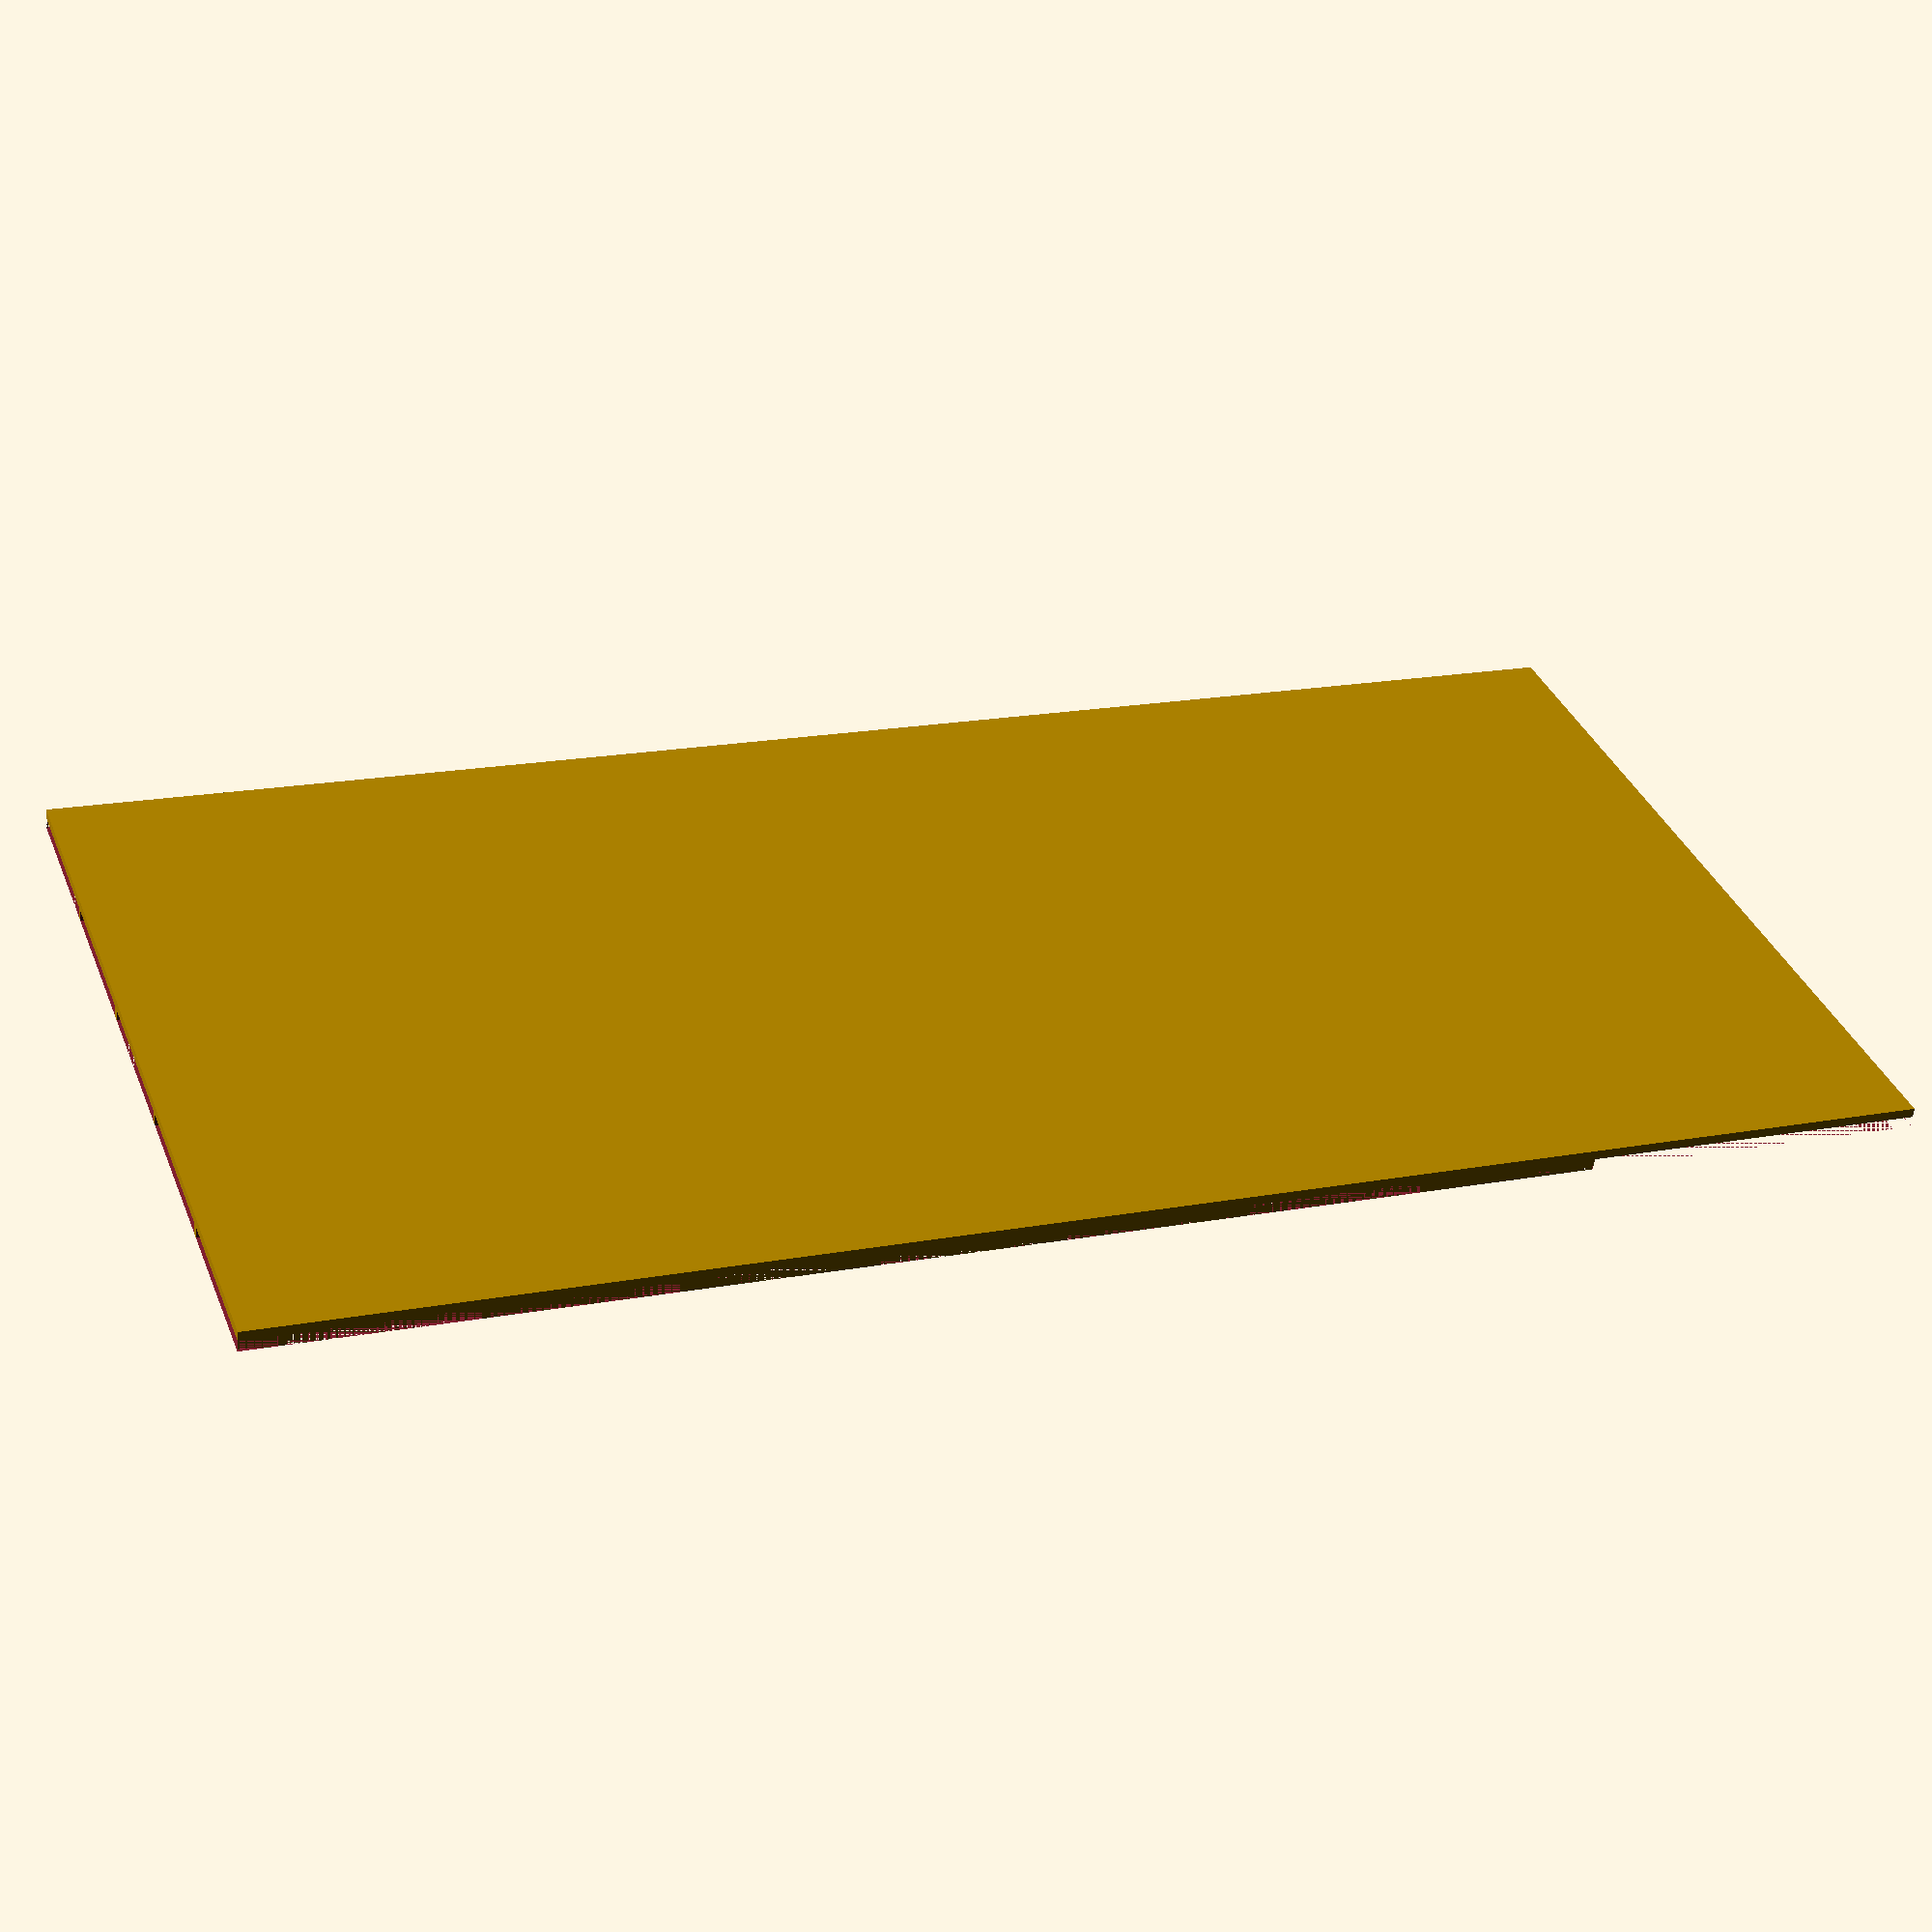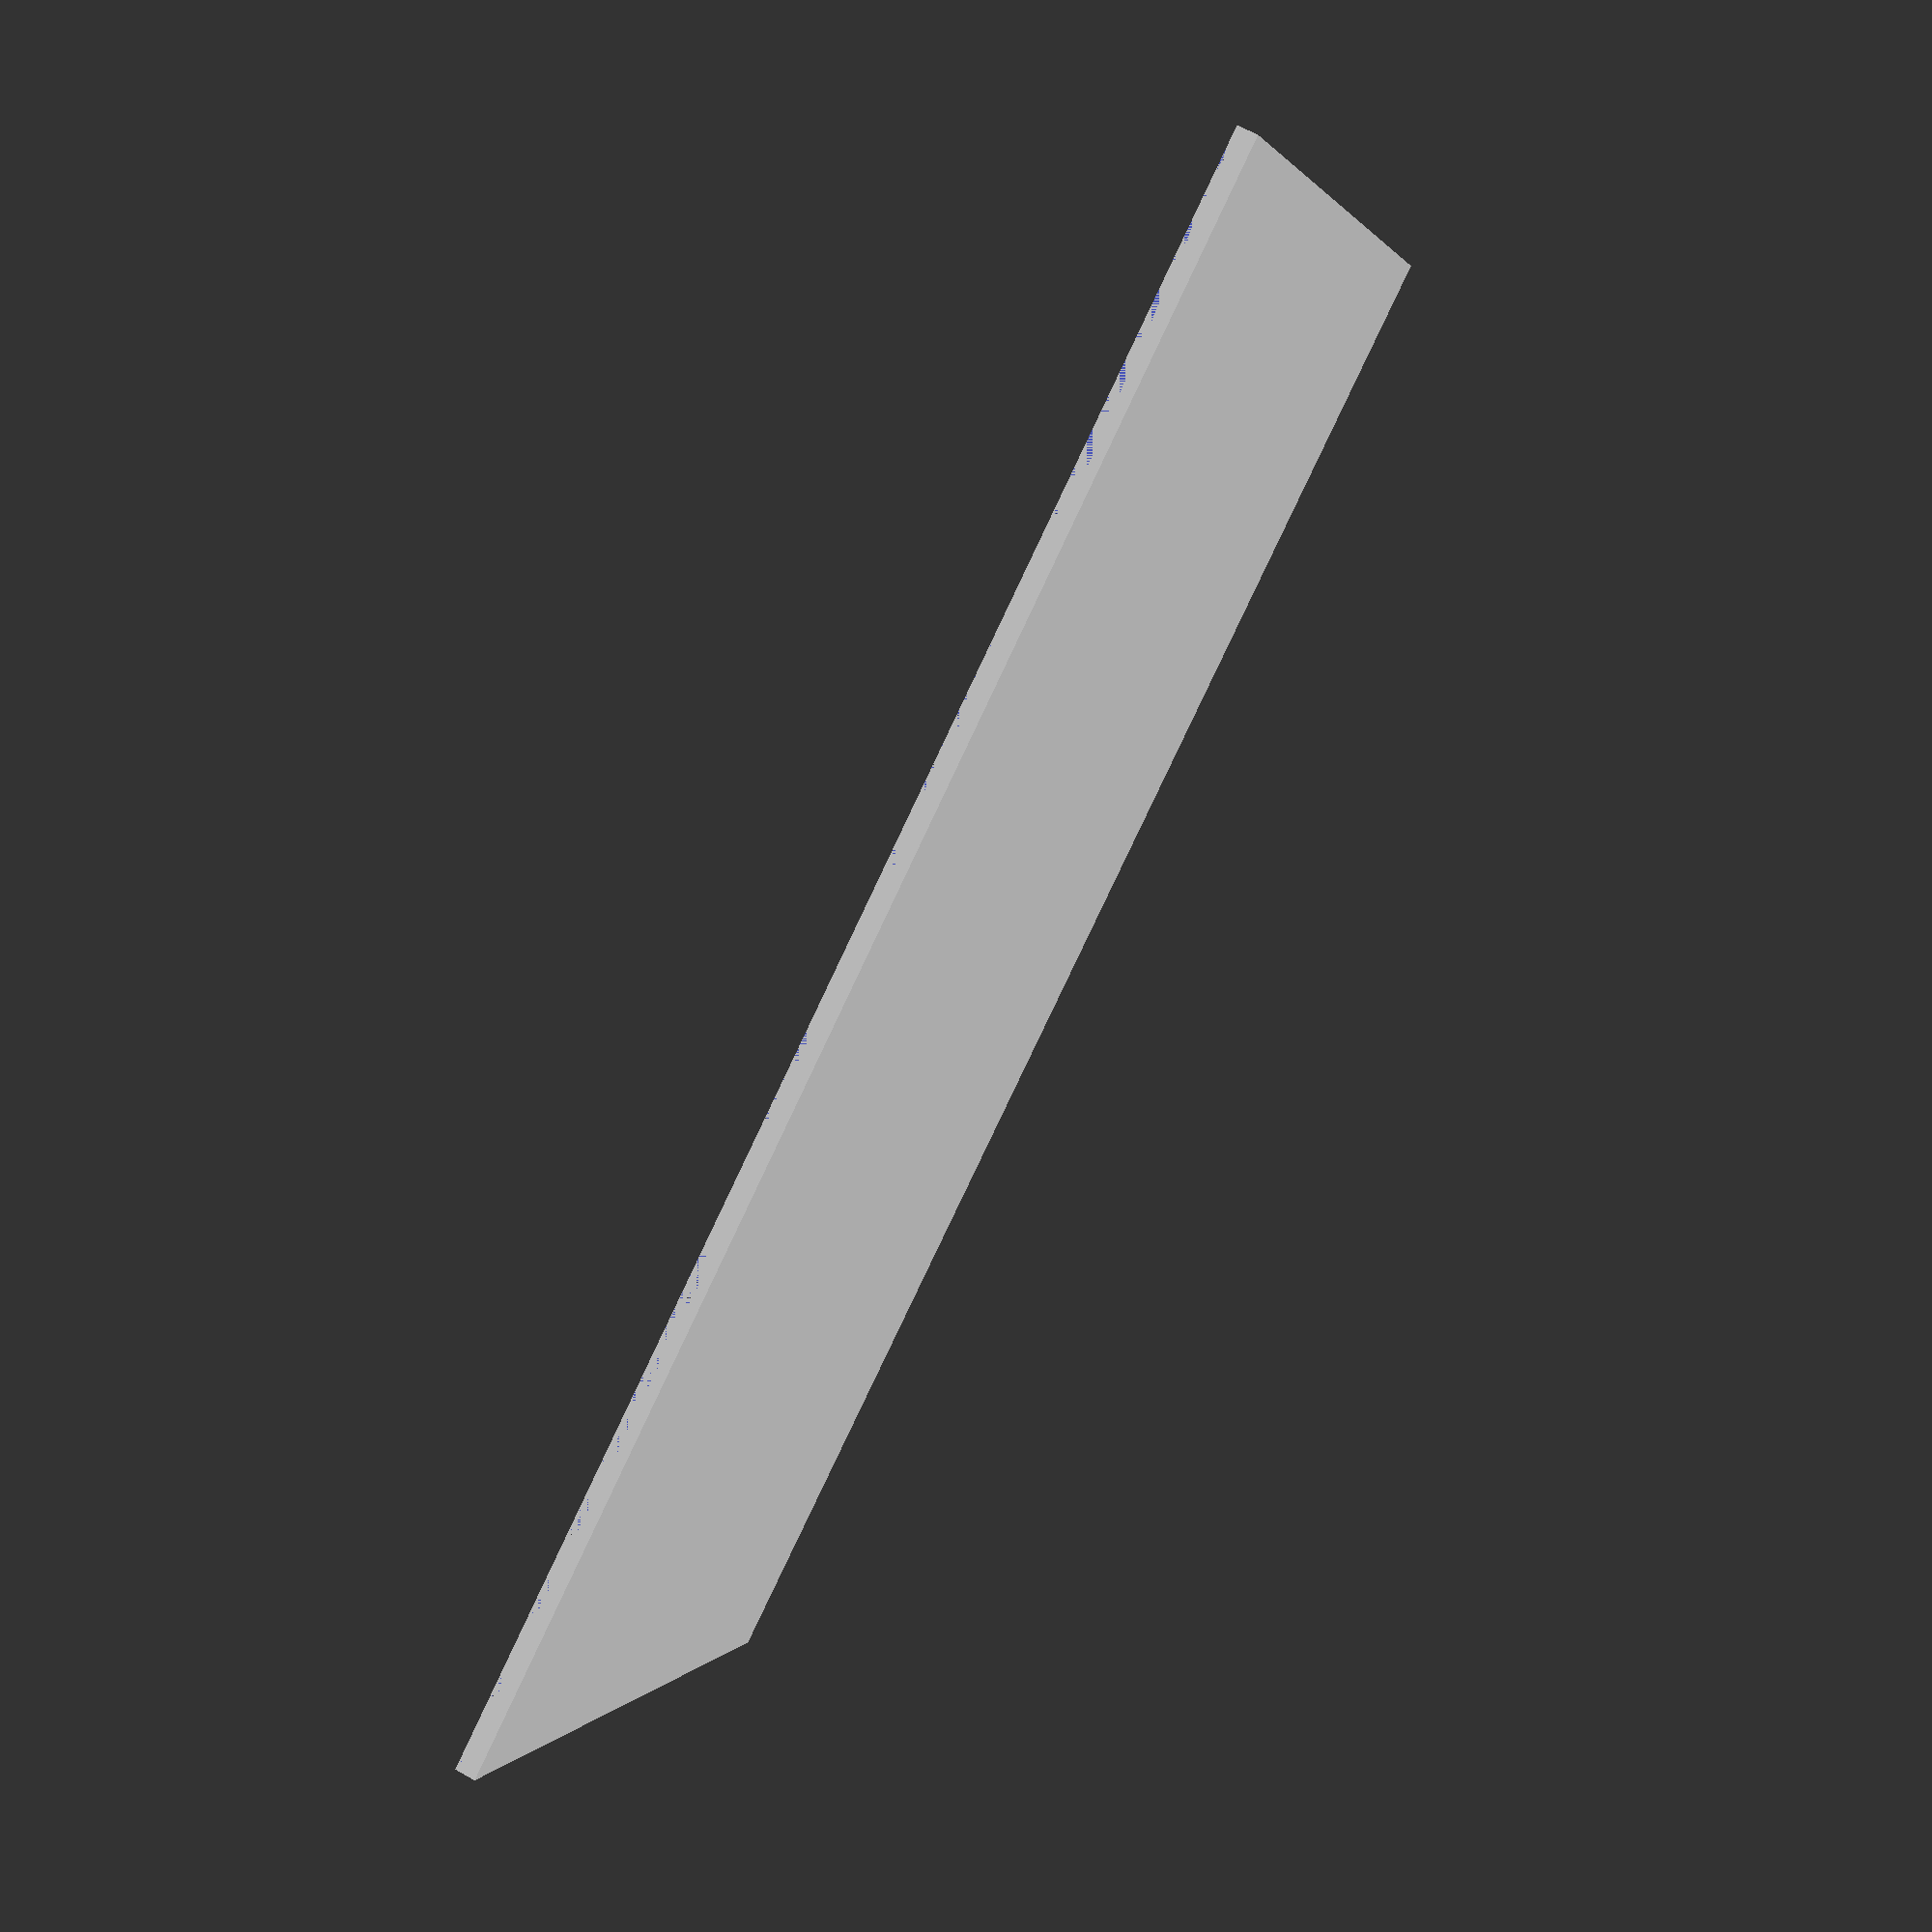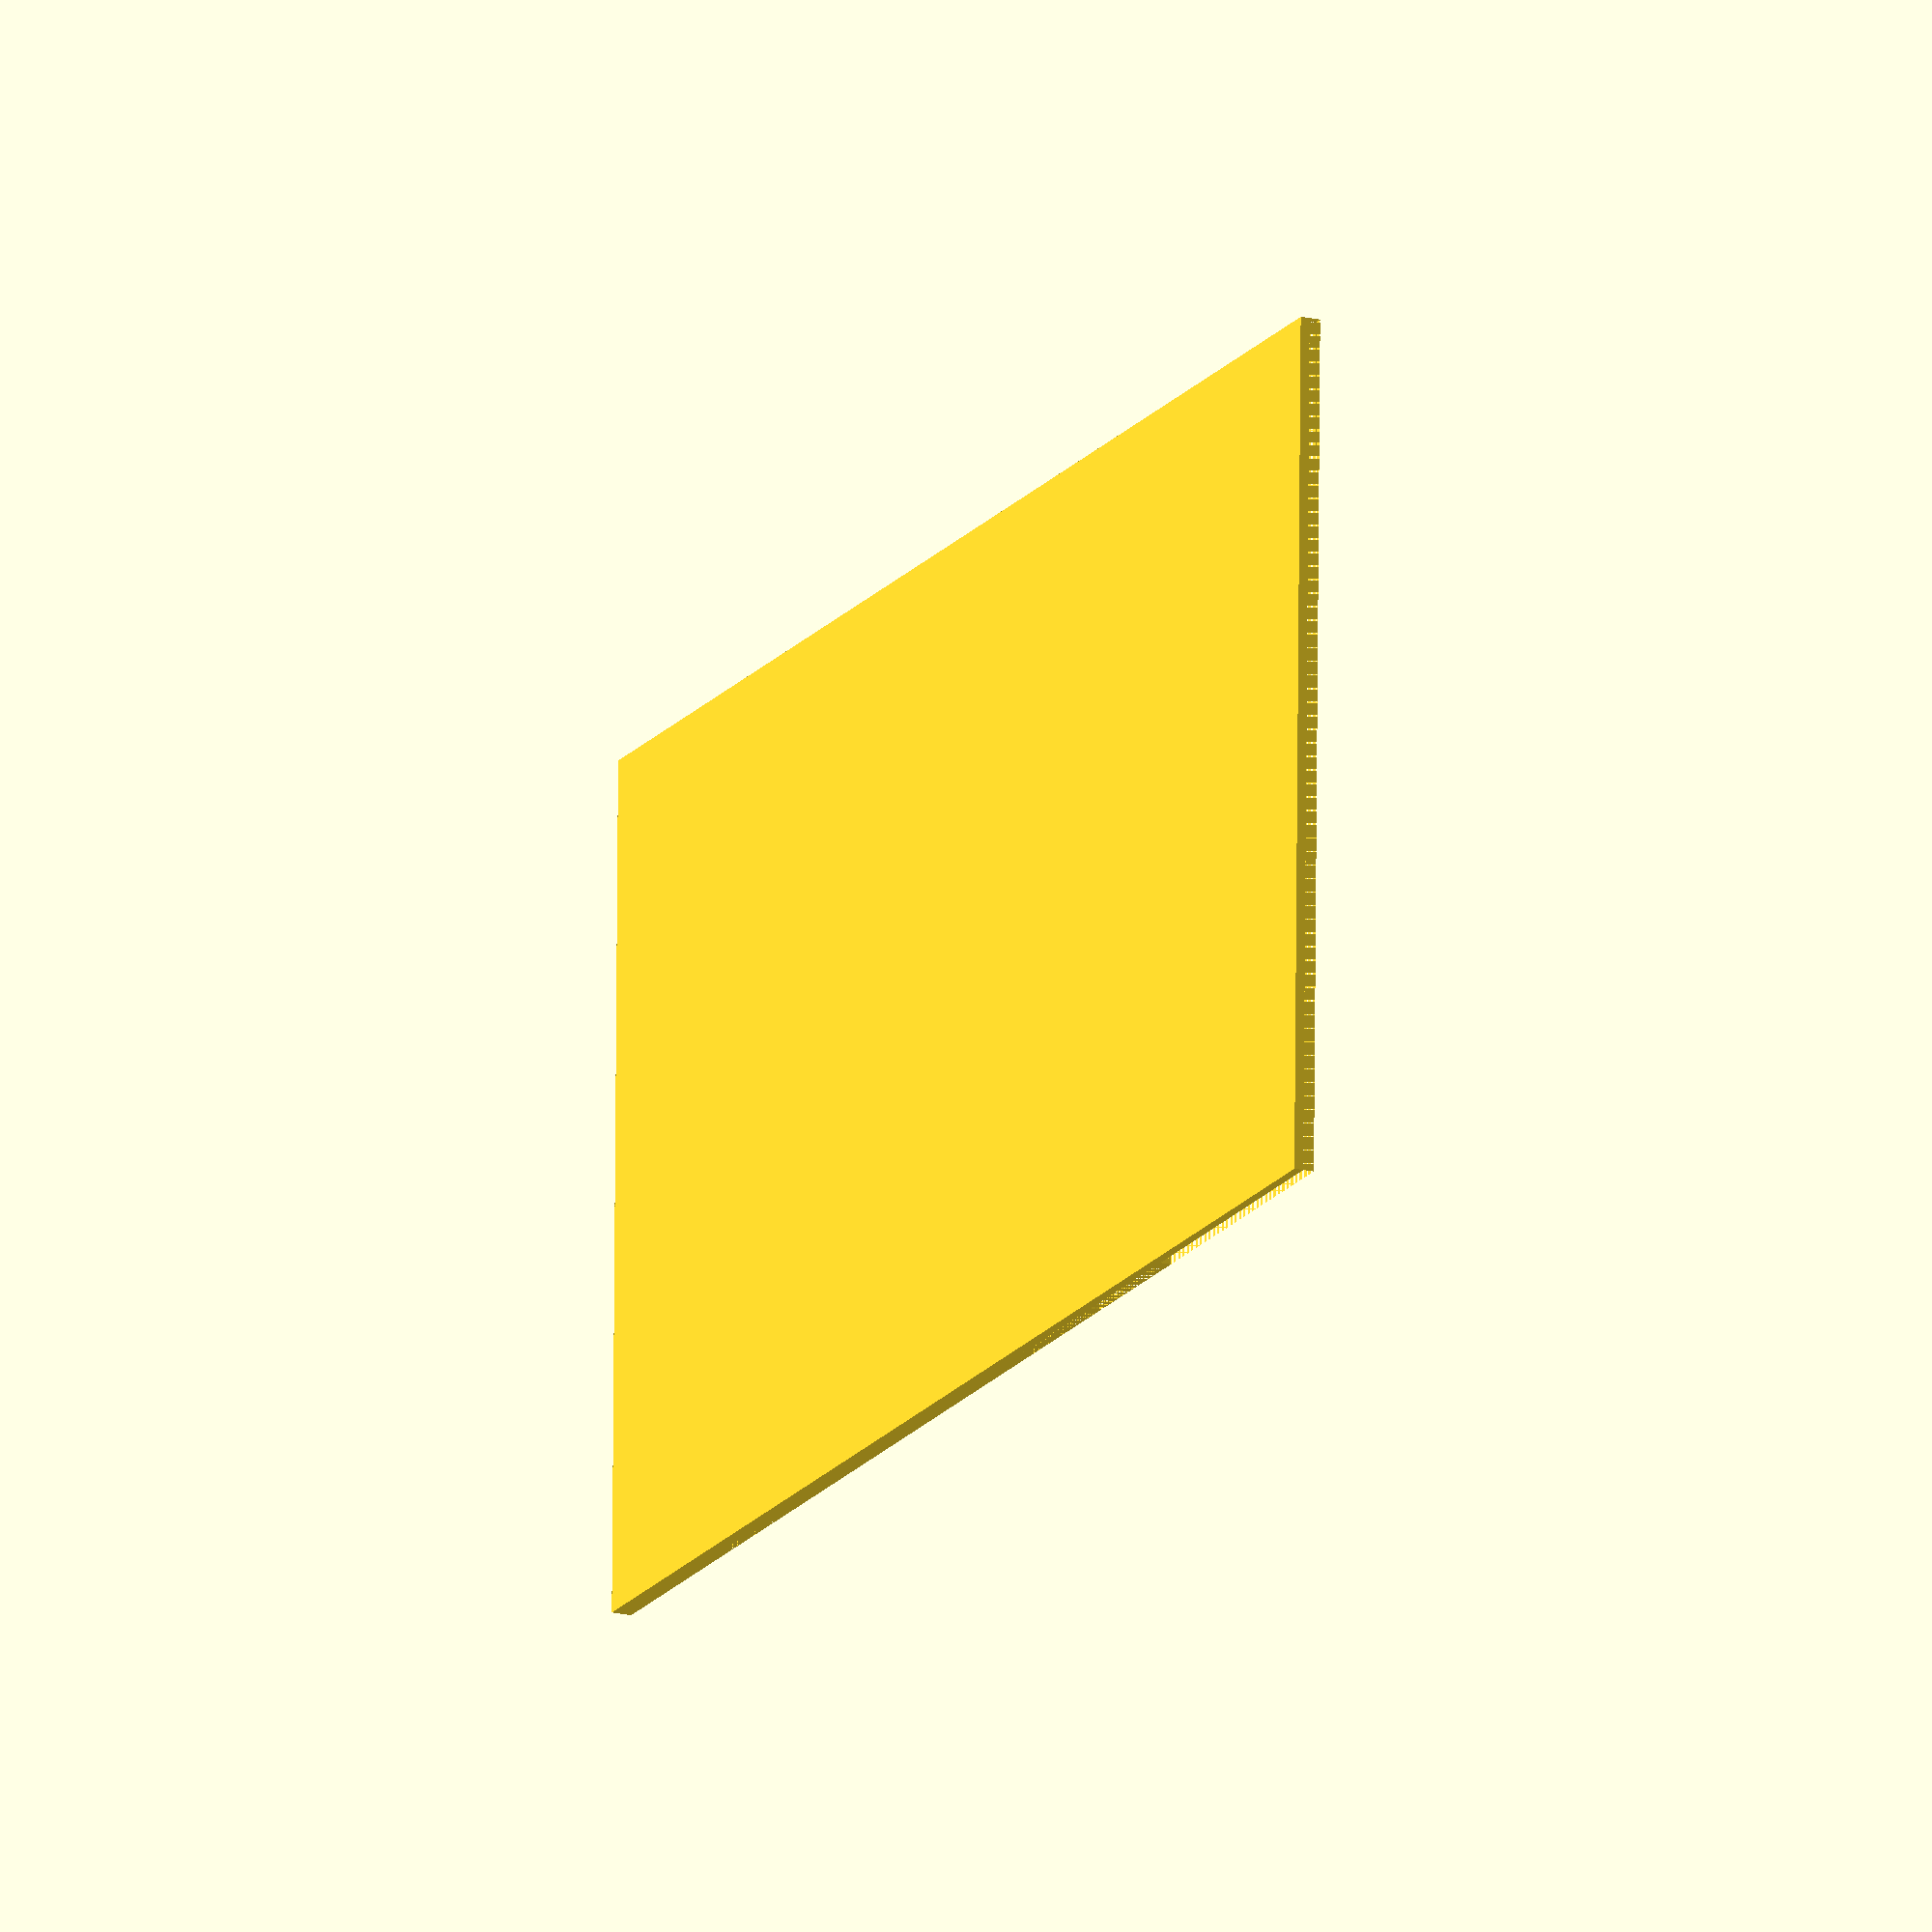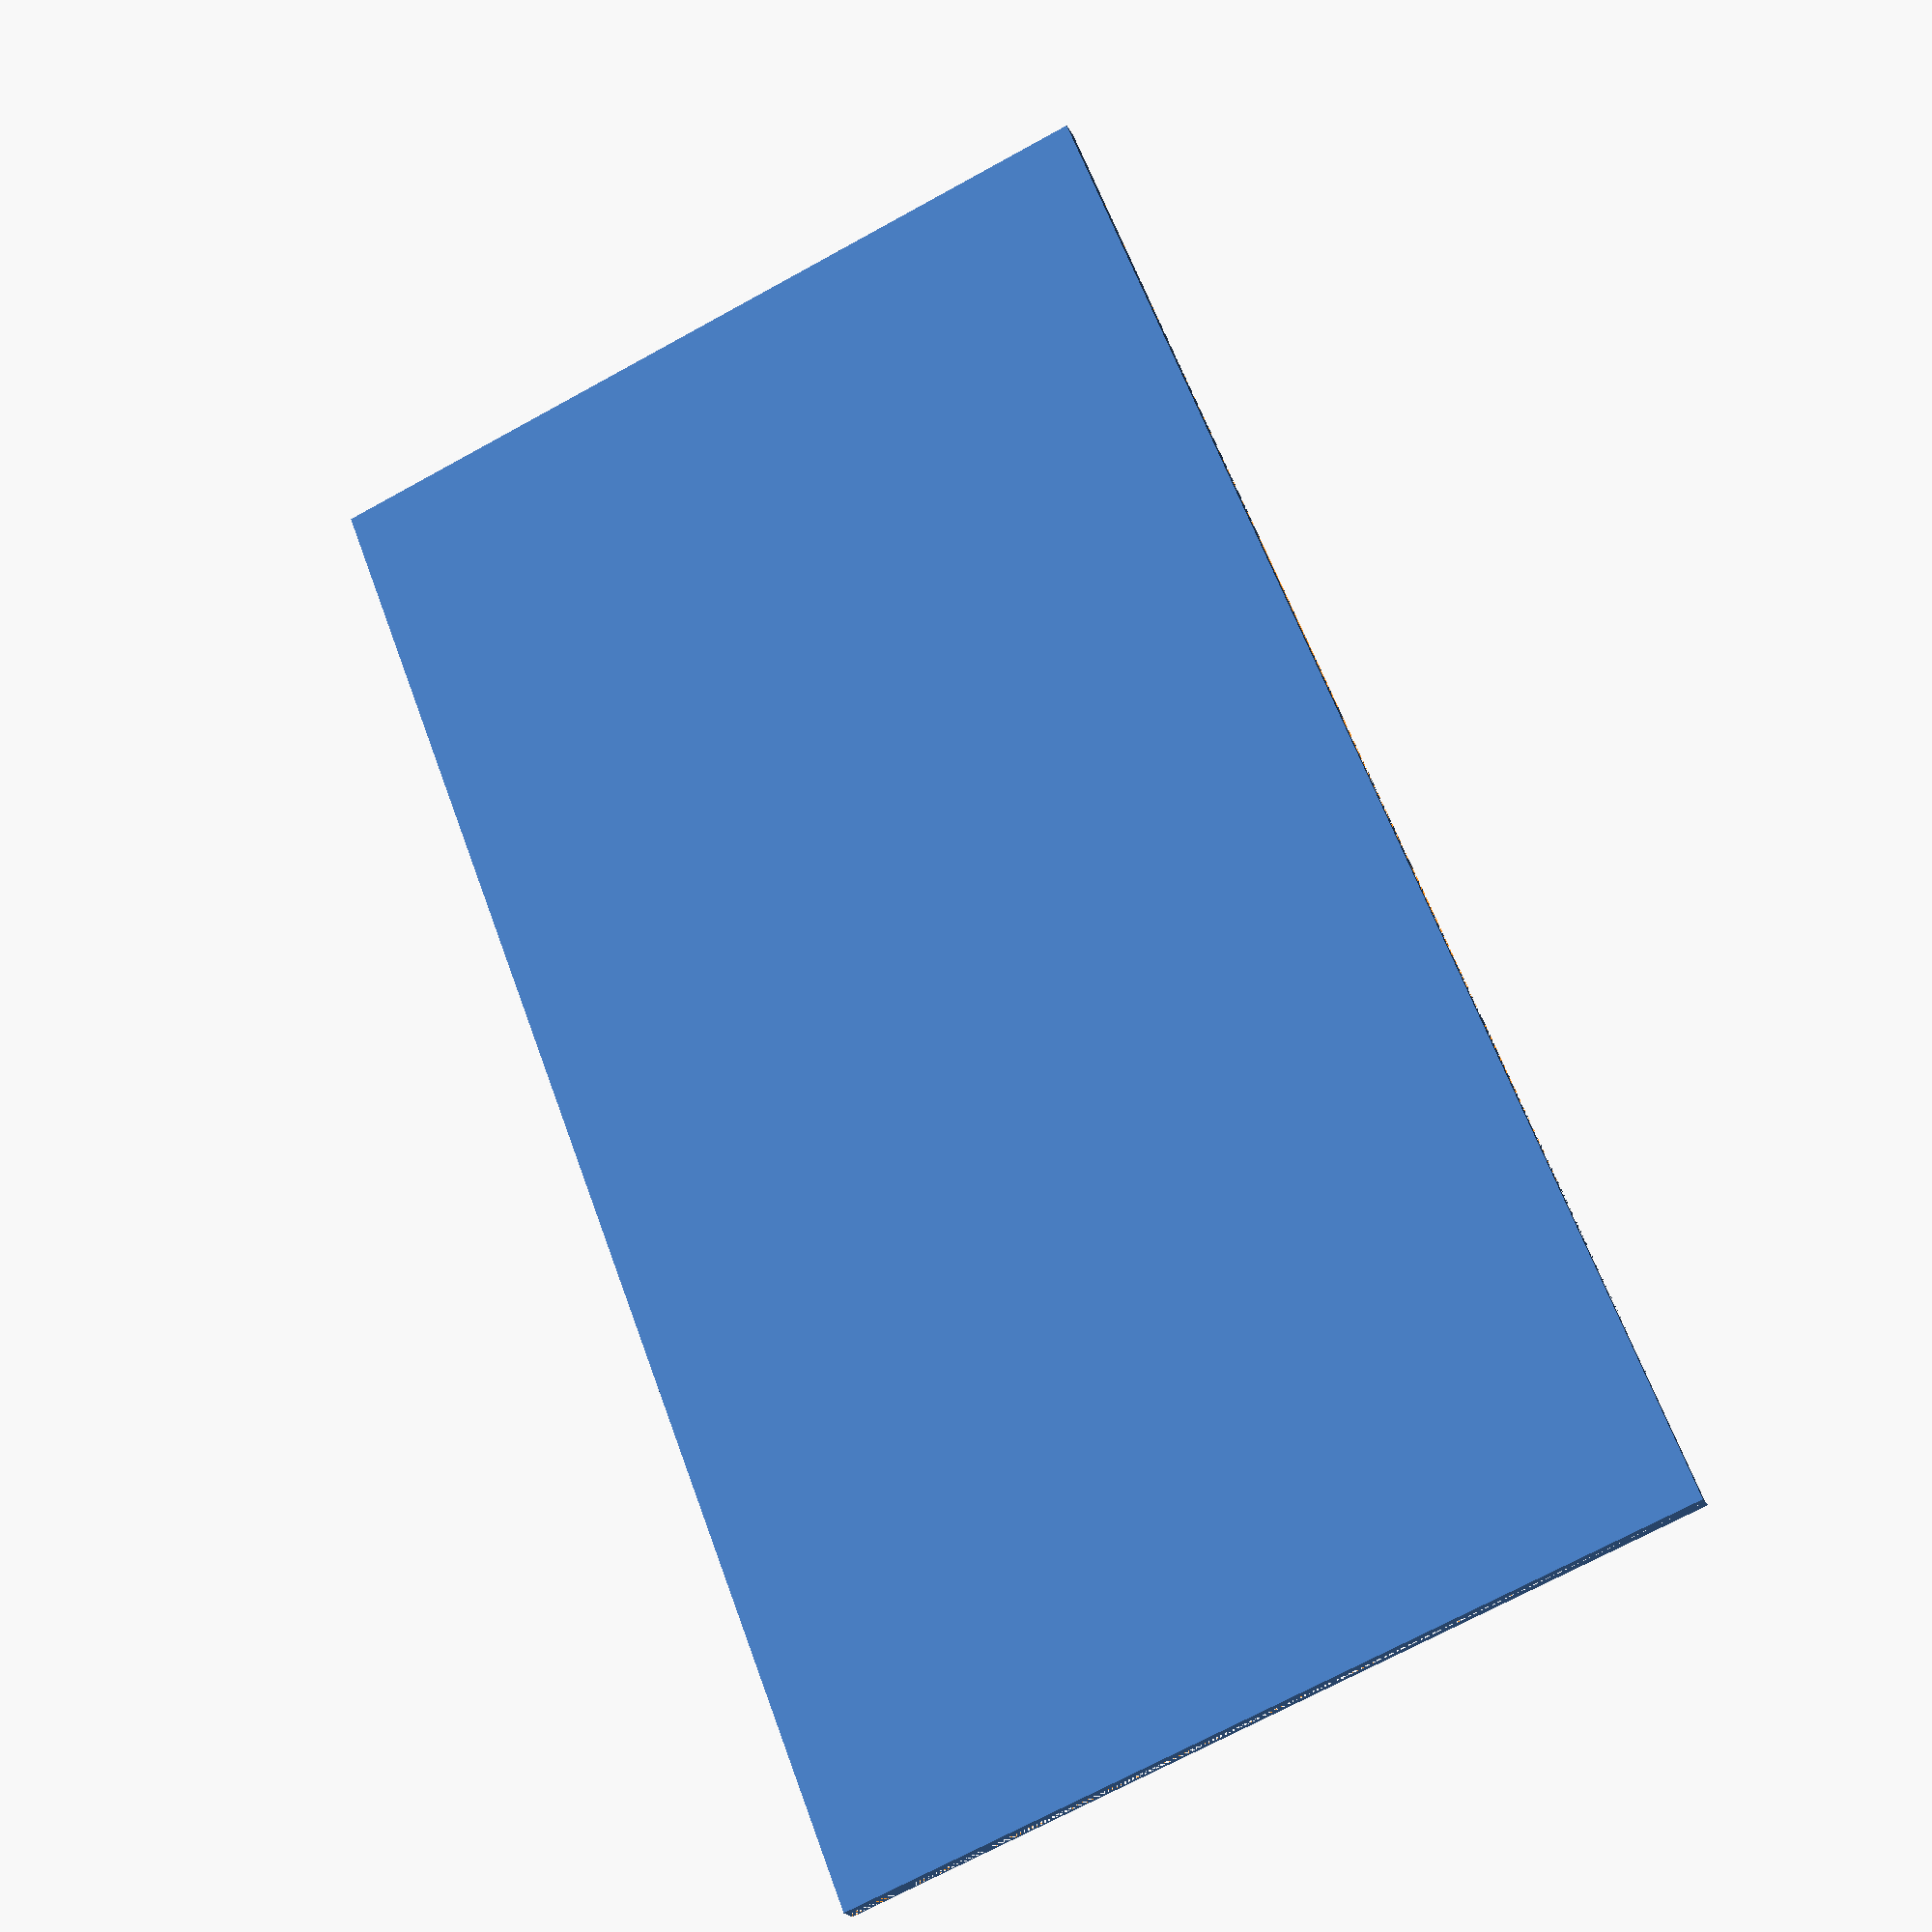
<openscad>
difference () {
  translate ([-36.2, 0, 0]) {
    cube ([172.95, 92.2, 2.2]);
  }
  translate ([0, 0, 0]) {
    cube ([18.2, 17.8, 1.2]);
  }
  translate ([19.0, 0, 0]) {
    cube ([18.2, 17.8, 1.2]);
  }
  translate ([38.0, 0, 0]) {
    cube ([18.2, 17.8, 1.2]);
  }
  translate ([57.0, 0, 0]) {
    cube ([22.96, 17.8, 1.2]);
  }
  translate ([80.76, 0, 0]) {
    cube ([94.28, 17.8, 1.2]);
  }
  translate ([175.84, 0, 0]) {
    cube ([22.96, 17.8, 1.2]);
  }
  translate ([199.6, 0, 0]) {
    cube ([18.2, 17.8, 1.2]);
  }
  translate ([218.6, 0, 0]) {
    cube ([18.2, 17.8, 1.2]);
  }
  translate ([237.6, 0, 0]) {
    cube ([18.2, 17.8, 1.2]);
  }
  translate ([256.6, 0, 0]) {
    cube ([18.2, 17.8, 1.2]);
  }
  translate ([0, 18.6, 0]) {
    cube ([22.96, 17.8, 1.2]);
  }
  translate ([23.76, 18.6, 0]) {
    cube ([18.2, 17.8, 1.2]);
  }
  translate ([42.760000000000005, 18.6, 0]) {
    cube ([18.2, 17.8, 1.2]);
  }
  translate ([61.760000000000005, 18.6, 0]) {
    cube ([18.2, 17.8, 1.2]);
  }
  translate ([80.76, 18.6, 0]) {
    cube ([18.2, 17.8, 1.2]);
  }
  translate ([99.76, 18.6, 0]) {
    cube ([18.2, 17.8, 1.2]);
  }
  translate ([118.76, 18.6, 0]) {
    cube ([18.2, 17.8, 1.2]);
  }
  translate ([137.76, 18.6, 0]) {
    cube ([18.2, 17.8, 1.2]);
  }
  translate ([156.76, 18.6, 0]) {
    cube ([18.2, 17.8, 1.2]);
  }
  translate ([175.76, 18.6, 0]) {
    cube ([18.2, 17.8, 1.2]);
  }
  translate ([194.76, 18.6, 0]) {
    cube ([18.2, 17.8, 1.2]);
  }
  translate ([213.76, 18.6, 0]) {
    cube ([18.2, 17.8, 1.2]);
  }
  translate ([232.76, 18.6, 0]) {
    cube ([41.900000000000006, 17.8, 1.2]);
  }
  translate ([0, 37.2, 0]) {
    cube ([32.4, 17.8, 1.2]);
  }
  translate ([33.199999999999996, 37.2, 0]) {
    cube ([18.2, 17.8, 1.2]);
  }
  translate ([52.199999999999996, 37.2, 0]) {
    cube ([18.2, 17.8, 1.2]);
  }
  translate ([71.19999999999999, 37.2, 0]) {
    cube ([18.2, 17.8, 1.2]);
  }
  translate ([90.19999999999999, 37.2, 0]) {
    cube ([18.2, 17.8, 1.2]);
  }
  translate ([109.19999999999999, 37.2, 0]) {
    cube ([18.2, 17.8, 1.2]);
  }
  translate ([128.2, 37.2, 0]) {
    cube ([18.2, 17.8, 1.2]);
  }
  translate ([147.2, 37.2, 0]) {
    cube ([18.2, 17.8, 1.2]);
  }
  translate ([166.2, 37.2, 0]) {
    cube ([18.2, 17.8, 1.2]);
  }
  translate ([185.2, 37.2, 0]) {
    cube ([18.2, 17.8, 1.2]);
  }
  translate ([204.2, 37.2, 0]) {
    cube ([18.2, 17.8, 1.2]);
  }
  translate ([223.2, 37.2, 0]) {
    cube ([18.2, 17.8, 1.2]);
  }
  translate ([242.2, 37.2, 0]) {
    cube ([18.2, 17.8, 1.2]);
  }
  translate ([261.2, 37.2, 0]) {
    cube ([13.5, 35.2, 1.2]);
  }
  translate ([0, 55.800000000000004, 0]) {
    cube ([27.7, 17.8, 1.2]);
  }
  translate ([28.5, 55.800000000000004, 0]) {
    cube ([18.2, 17.8, 1.2]);
  }
  translate ([47.5, 55.800000000000004, 0]) {
    cube ([18.2, 17.8, 1.2]);
  }
  translate ([66.5, 55.800000000000004, 0]) {
    cube ([18.2, 17.8, 1.2]);
  }
  translate ([85.5, 55.800000000000004, 0]) {
    cube ([18.2, 17.8, 1.2]);
  }
  translate ([104.5, 55.800000000000004, 0]) {
    cube ([18.2, 17.8, 1.2]);
  }
  translate ([123.5, 55.800000000000004, 0]) {
    cube ([18.2, 17.8, 1.2]);
  }
  translate ([142.5, 55.800000000000004, 0]) {
    cube ([18.2, 17.8, 1.2]);
  }
  translate ([161.5, 55.800000000000004, 0]) {
    cube ([18.2, 17.8, 1.2]);
  }
  translate ([180.5, 55.800000000000004, 0]) {
    cube ([18.2, 17.8, 1.2]);
  }
  translate ([199.5, 55.800000000000004, 0]) {
    cube ([18.2, 17.8, 1.2]);
  }
  translate ([218.5, 55.800000000000004, 0]) {
    cube ([18.2, 17.8, 1.2]);
  }
  translate ([237.5, 55.800000000000004, 0]) {
    cube ([18.2, 17.8, 1.2]);
  }
  translate ([256.5, 55.800000000000004, 0]) {
    cube ([18.2, 17.8, 1.2]);
  }
  translate ([0, 74.4, 0]) {
    cube ([18.2, 17.8, 1.2]);
  }
  translate ([19.0, 74.4, 0]) {
    cube ([18.2, 17.8, 1.2]);
  }
  translate ([38.0, 74.4, 0]) {
    cube ([18.2, 17.8, 1.2]);
  }
  translate ([57.0, 74.4, 0]) {
    cube ([18.2, 17.8, 1.2]);
  }
  translate ([76.0, 74.4, 0]) {
    cube ([18.2, 17.8, 1.2]);
  }
  translate ([95.0, 74.4, 0]) {
    cube ([18.2, 17.8, 1.2]);
  }
  translate ([114.0, 74.4, 0]) {
    cube ([18.2, 17.8, 1.2]);
  }
  translate ([133.0, 74.4, 0]) {
    cube ([18.2, 17.8, 1.2]);
  }
  translate ([152.0, 74.4, 0]) {
    cube ([18.2, 17.8, 1.2]);
  }
  translate ([171.0, 74.4, 0]) {
    cube ([18.2, 17.8, 1.2]);
  }
  translate ([190.0, 74.4, 0]) {
    cube ([18.2, 17.8, 1.2]);
  }
  translate ([209.0, 74.4, 0]) {
    cube ([18.2, 17.8, 1.2]);
  }
  translate ([228.0, 74.4, 0]) {
    cube ([18.2, 17.8, 1.2]);
  }
  translate ([247.0, 74.4, 0]) {
    cube ([27.7, 17.8, 1.2]);
  }
  mirror ([1, 0, 0]) {
    translate ([0, 0, 0]) {
      cube ([36.2, 107.1, 1.2]);
    }
  }
}
$fn = 10;

</openscad>
<views>
elev=57.3 azim=160.4 roll=354.6 proj=p view=wireframe
elev=115.6 azim=330.6 roll=240.5 proj=p view=wireframe
elev=18.0 azim=181.0 roll=65.9 proj=o view=wireframe
elev=201.7 azim=69.1 roll=159.4 proj=p view=wireframe
</views>
